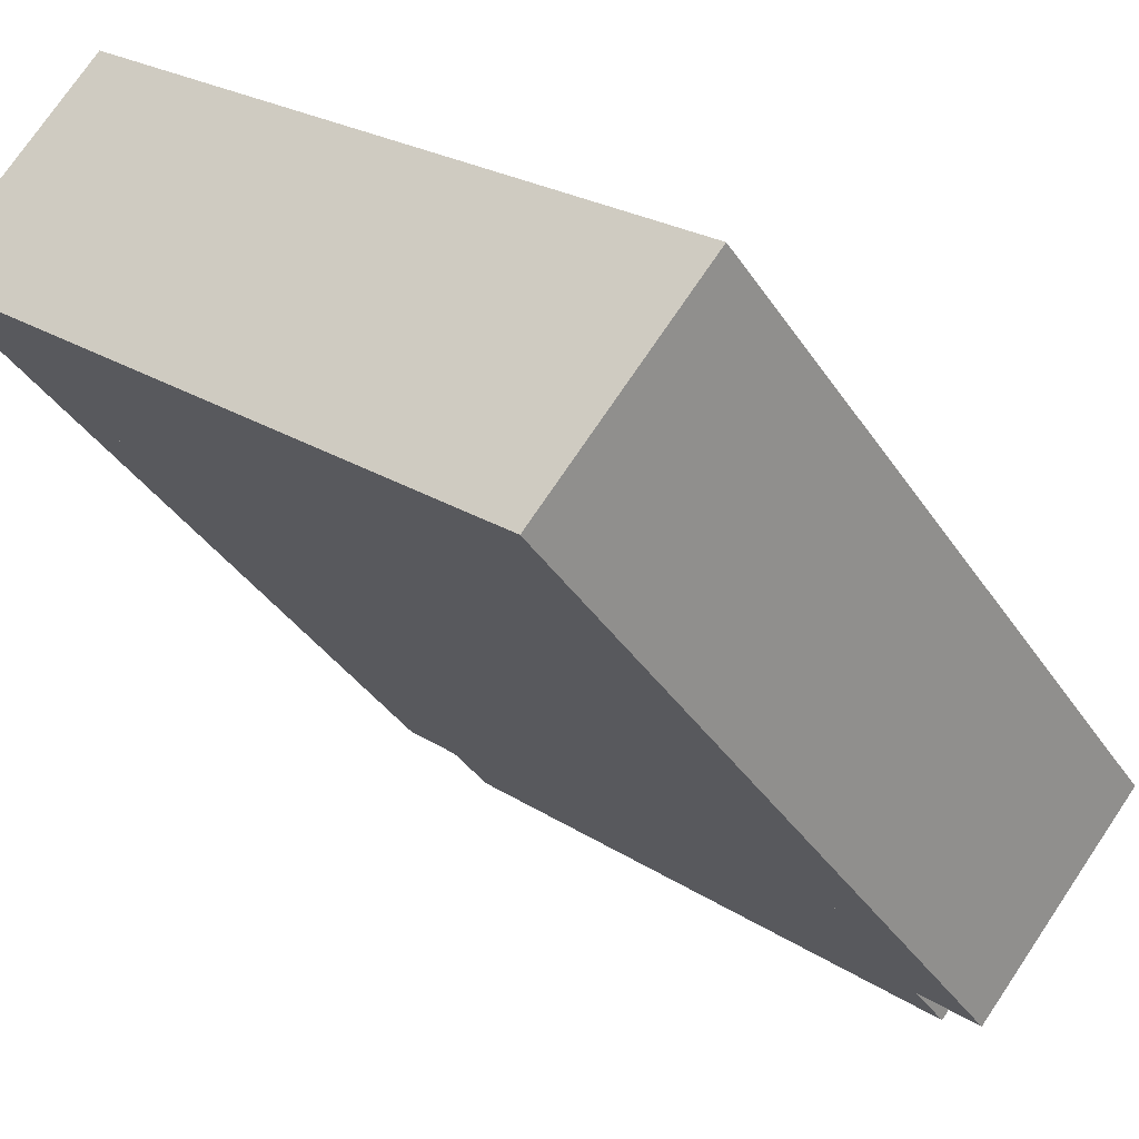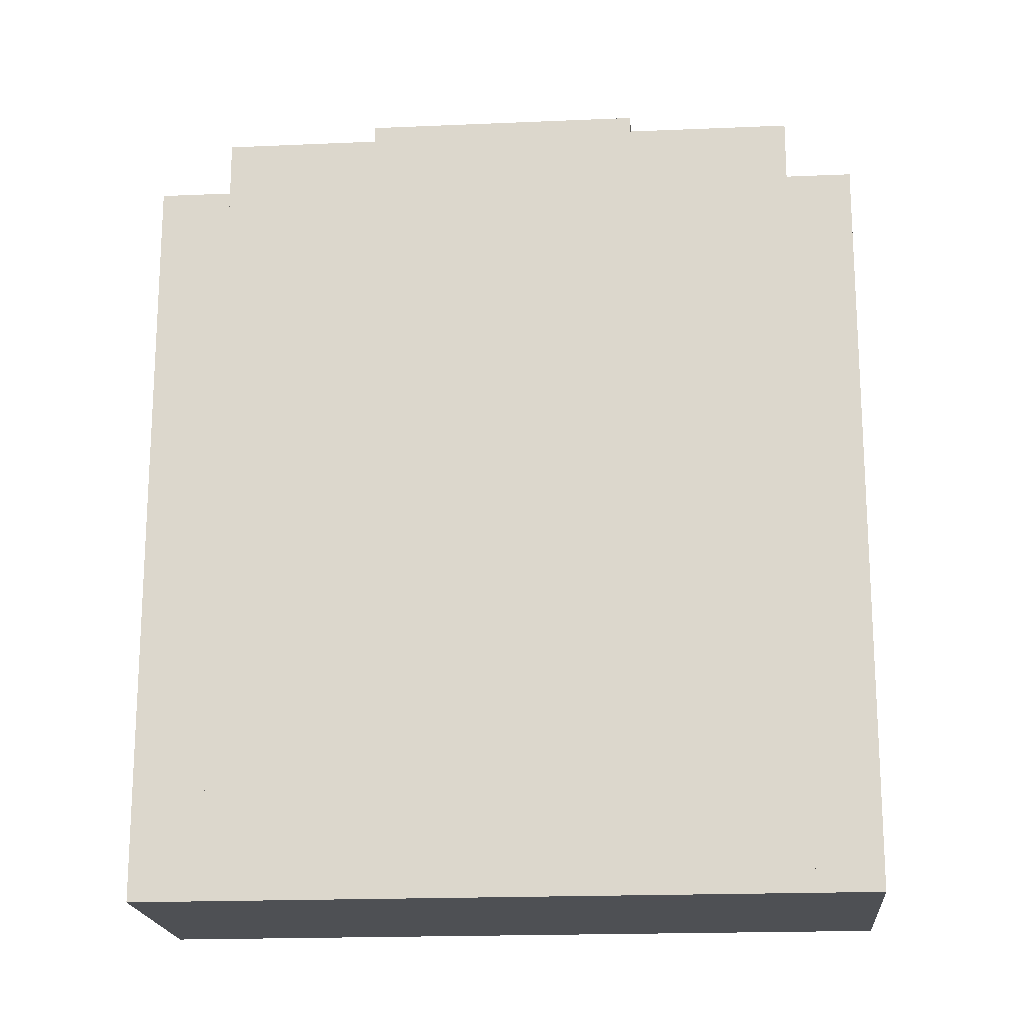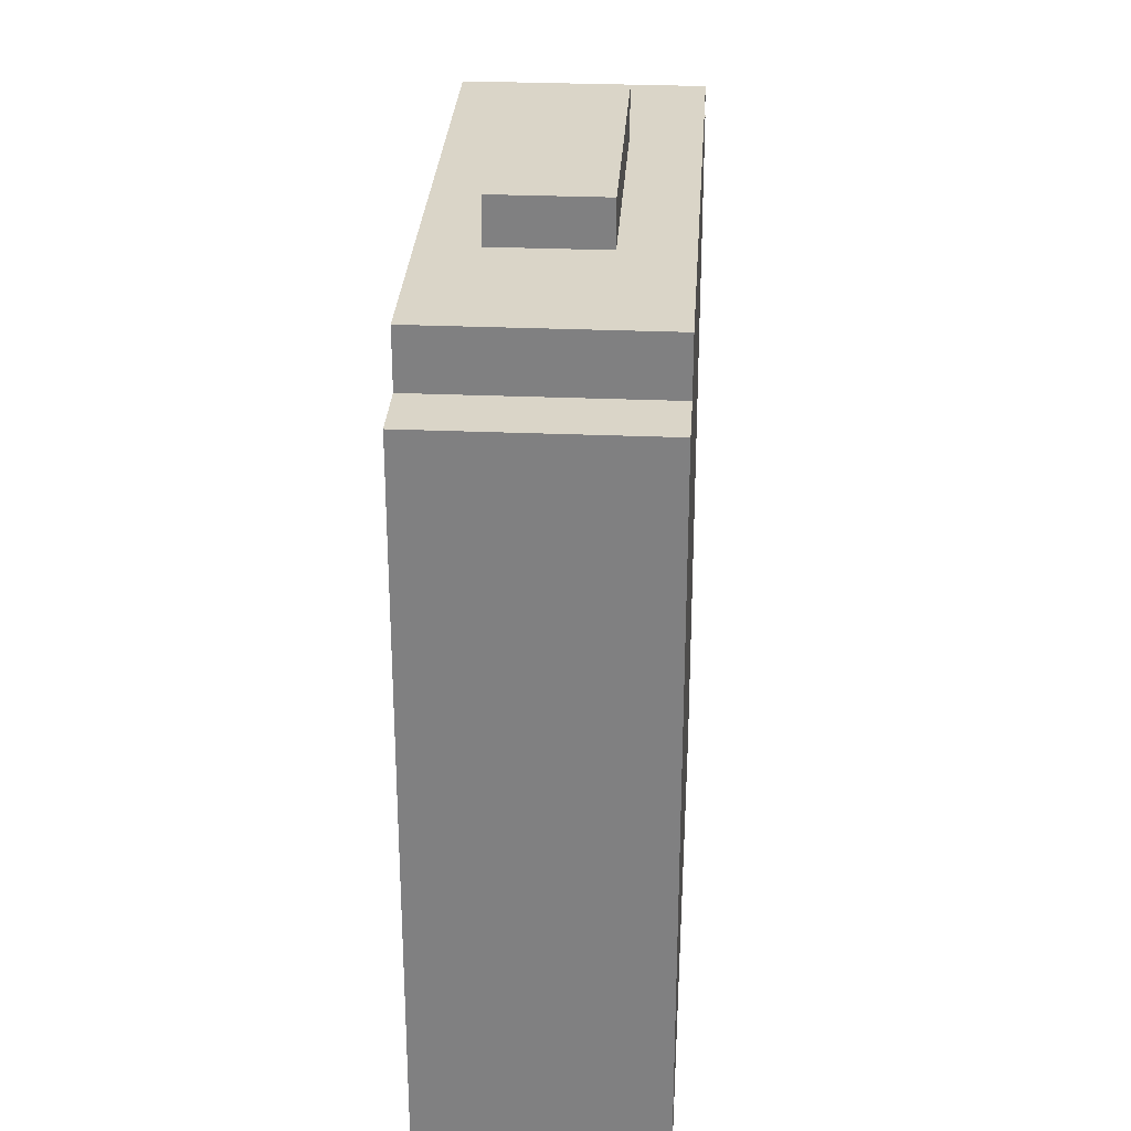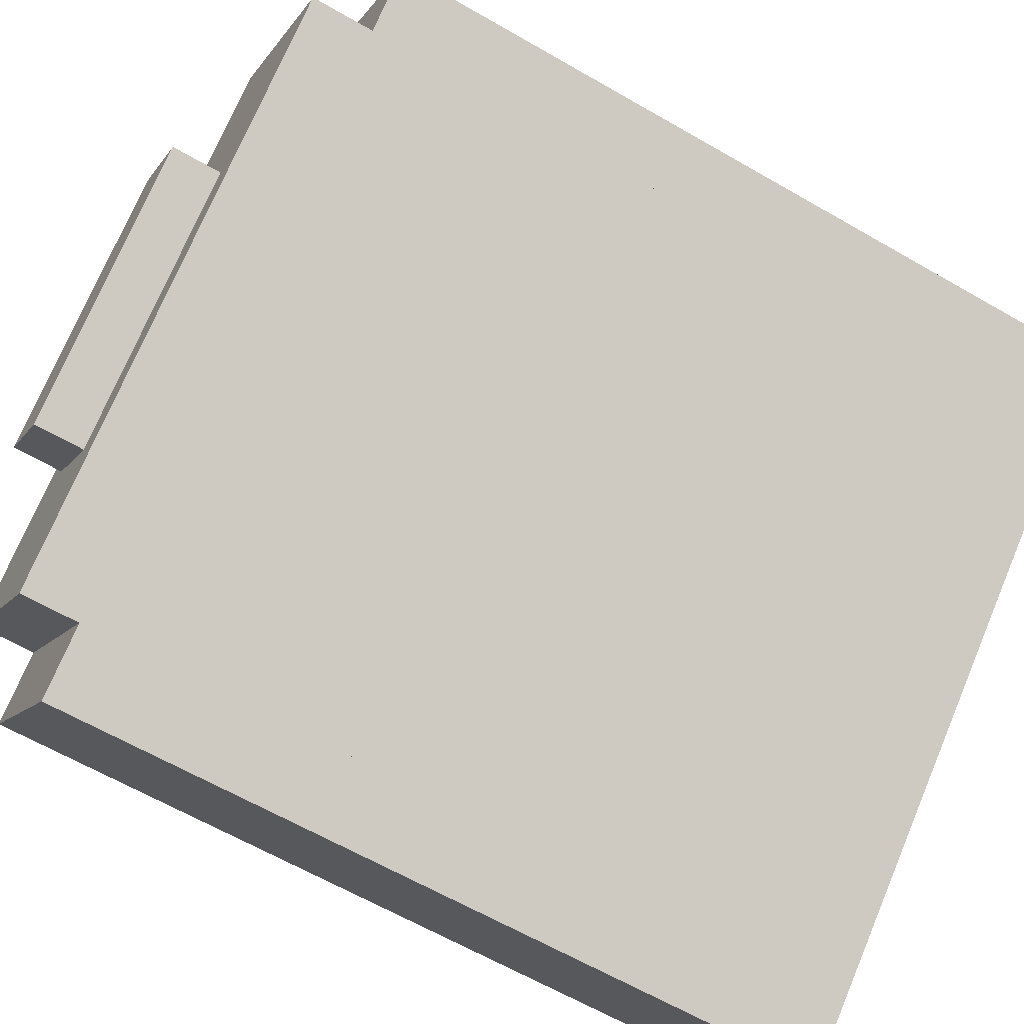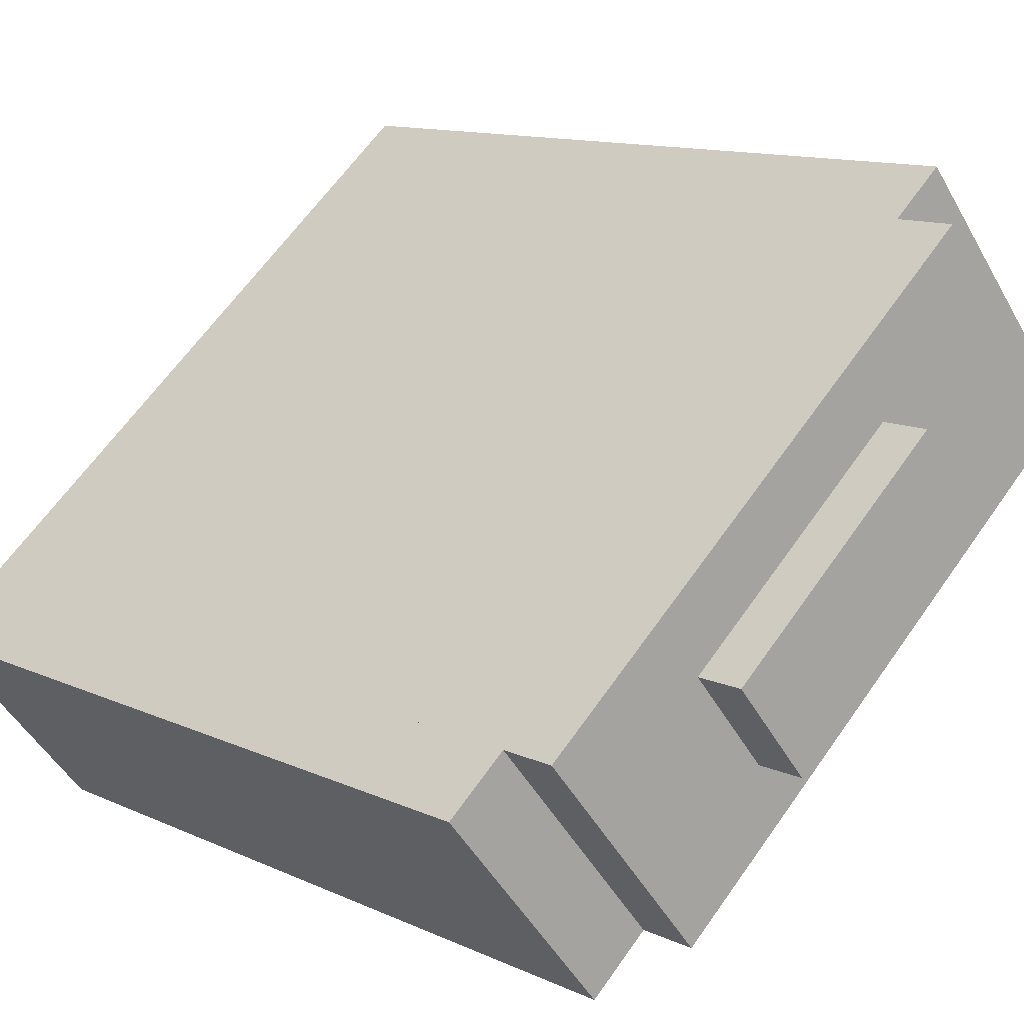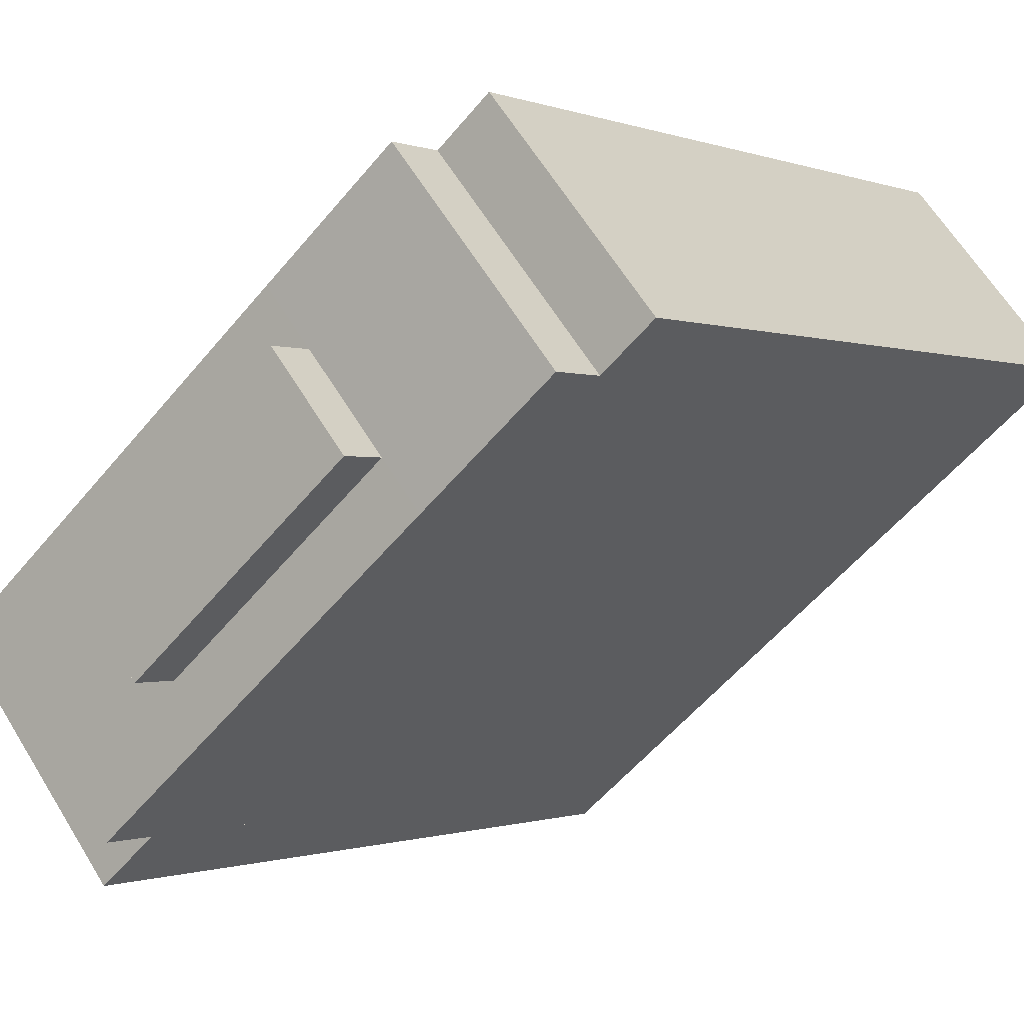
<metadata>
{"format":"obj","ext":"obj","renderer":"f3d","projection":"perspective","resolution":1024,"background":"white","views":[{"elev":-36.7,"azim":29.1,"up":"+Z"},{"elev":-18.8,"azim":-135.4,"up":"+Y"},{"elev":29.3,"azim":-46.6,"up":"+Y"},{"elev":-63.4,"azim":-120.3,"up":"+Z"},{"elev":11.7,"azim":138.2,"up":"+Z"},{"elev":-0.6,"azim":-145.1,"up":"+Z"}]}
</metadata>
<code>
v  0 48.54 2.972e-15
v  13.19 48.54 9.21
v  3.246 48.54 -2.708
v  9.941 48.54 11.92
v  0 0 0
v  9.941 -7.298e-16 11.92
v  13.19 -5.64e-16 9.21
v  3.246 1.658e-16 -2.708
v  36.14 48.86 -30.14
v  42.51 48.86 -15.25
v  46.08 48.86 -18.23
v  32.57 48.86 -27.17
v  32.57 1.663e-15 -27.17
v  42.51 9.337e-16 -15.25
v  46.08 1.116e-15 -18.23
v  36.14 1.846e-15 -30.14
v  13.79 55.47 -6.646
v  32.4 55.47 -12.61
v  27.7 55.47 -18.25
v  18.49 55.47 -1.007
v  18.49 6.166e-17 -1.007
v  32.4 7.722e-16 -12.61
v  27.7 1.117e-15 -18.25
v  13.79 4.069e-16 -6.646
v  25.31 52.42 -21.11
v  42.51 52.41 -15.25
v  32.57 52.41 -27.17
v  35.25 52.42 -9.196
v  11.4 52.42 -9.51
v  21.34 52.42 2.408
v  3.246 52.41 -2.708
v  13.19 52.41 9.21
v  35.25 5.631e-16 -9.196
v  21.34 -1.474e-16 2.408
v  25.31 1.293e-15 -21.11
v  11.4 5.823e-16 -9.51
v  32.4 52.42 -12.61
v  18.49 52.42 -1.007
v  27.7 52.42 -18.25
v  13.79 52.42 -6.646
g defaultobject
f 1 2 3
f 2 1 4
f 5 4 1
f 4 5 6
f 6 2 4
f 2 6 7
f 7 3 2
f 3 7 8
f 8 1 3
f 1 8 5
f 5 7 6
f 7 5 8
f 9 10 11
f 10 9 12
f 13 10 12
f 10 13 14
f 14 11 10
f 11 14 15
f 15 9 11
f 9 15 16
f 16 12 9
f 12 16 13
f 13 15 14
f 15 13 16
f 17 18 19
f 18 17 20
f 21 18 20
f 18 21 22
f 22 19 18
f 19 22 23
f 23 17 19
f 17 23 24
f 24 20 17
f 20 24 21
f 24 22 21
f 22 24 23
f 25 26 27
f 26 25 28
f 28 25 29
f 28 29 30
f 30 29 31
f 30 31 32
f 28 14 26
f 14 28 30
f 14 30 32
f 14 32 33
f 33 32 7
f 33 7 34
f 26 13 27
f 13 26 14
f 13 25 27
f 25 13 29
f 29 13 31
f 31 13 35
f 31 35 8
f 8 35 36
f 8 32 31
f 32 8 7
f 37 21 38
f 21 37 22
f 23 37 39
f 37 23 22
f 40 23 39
f 23 40 24
f 21 40 38
f 40 21 24
f 8 34 7
f 34 8 36
f 34 36 33
f 33 36 35
f 33 35 14
f 14 35 13

</code>
